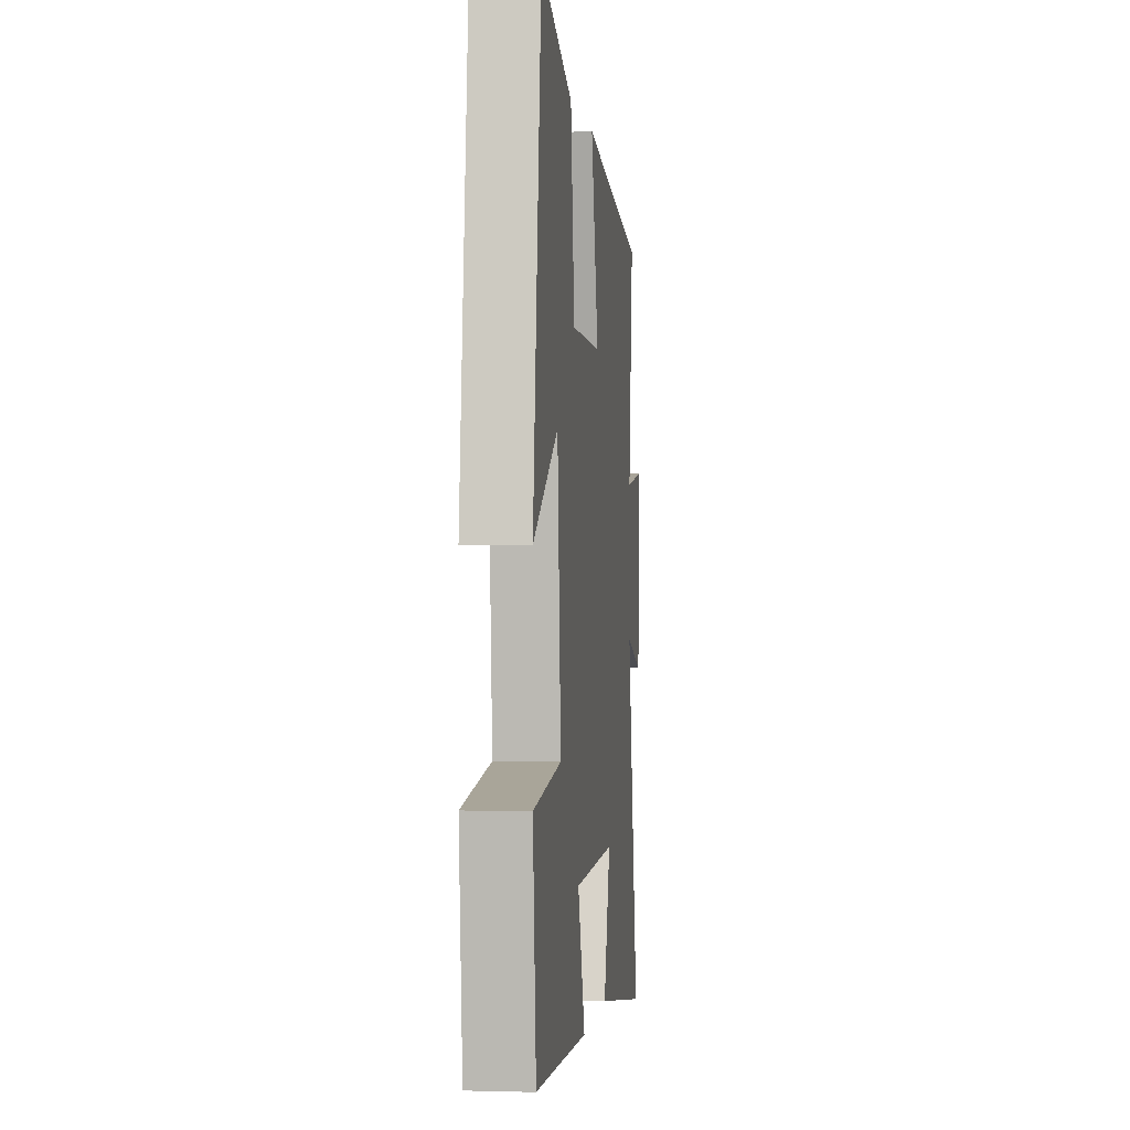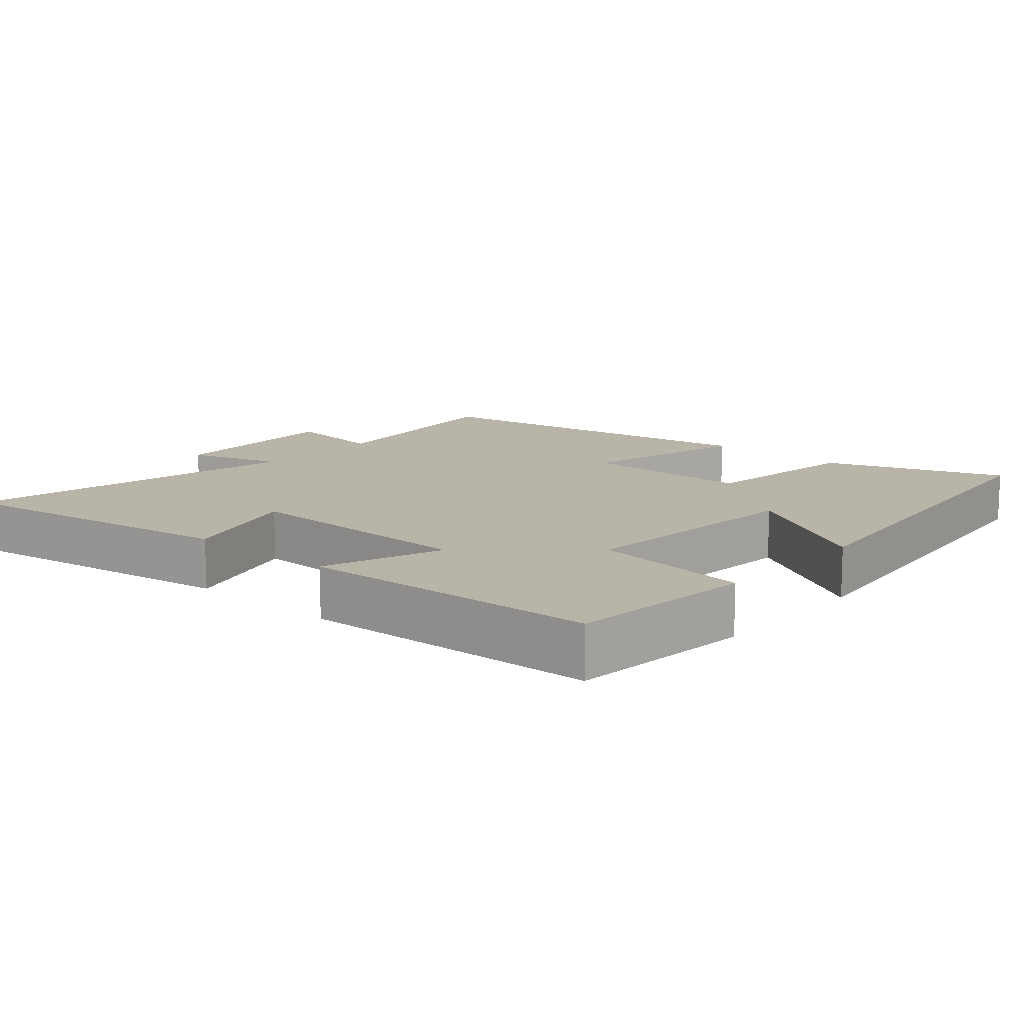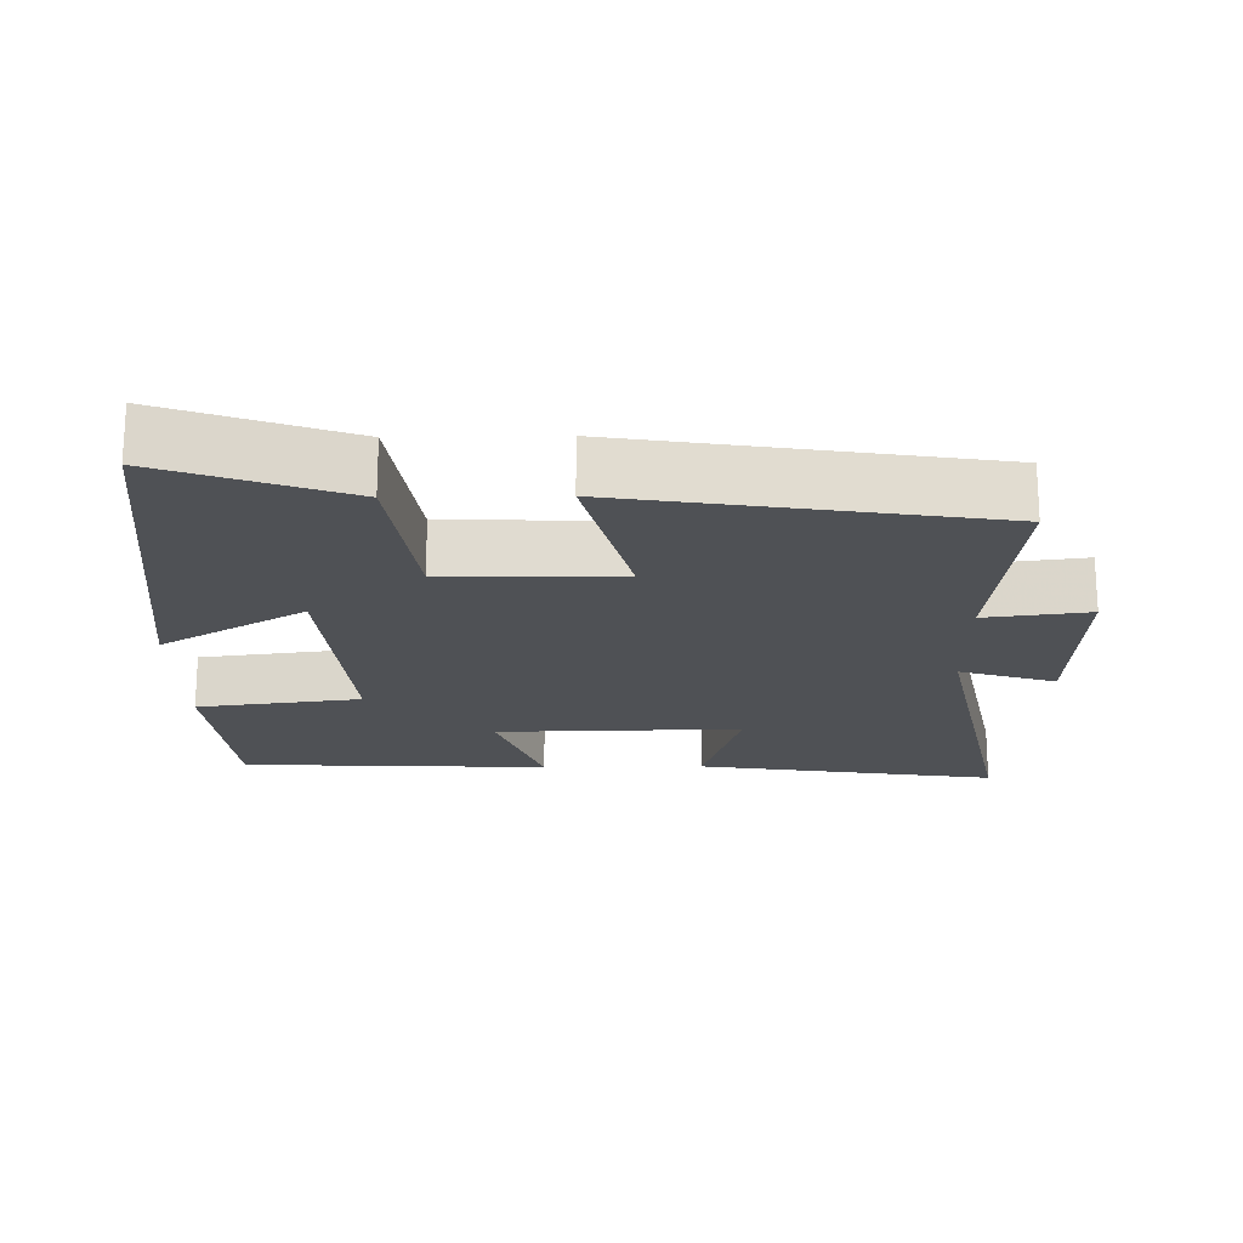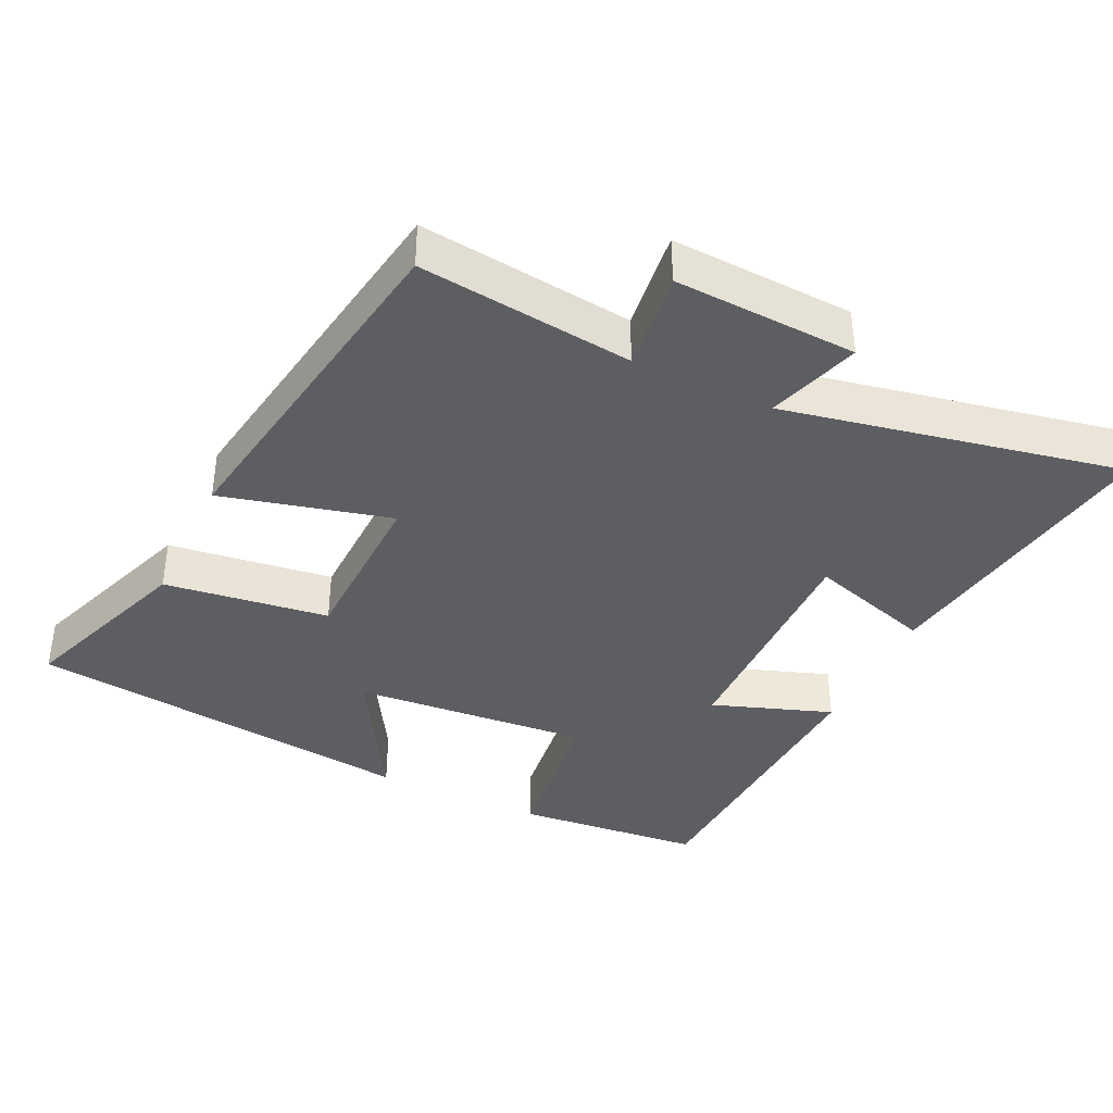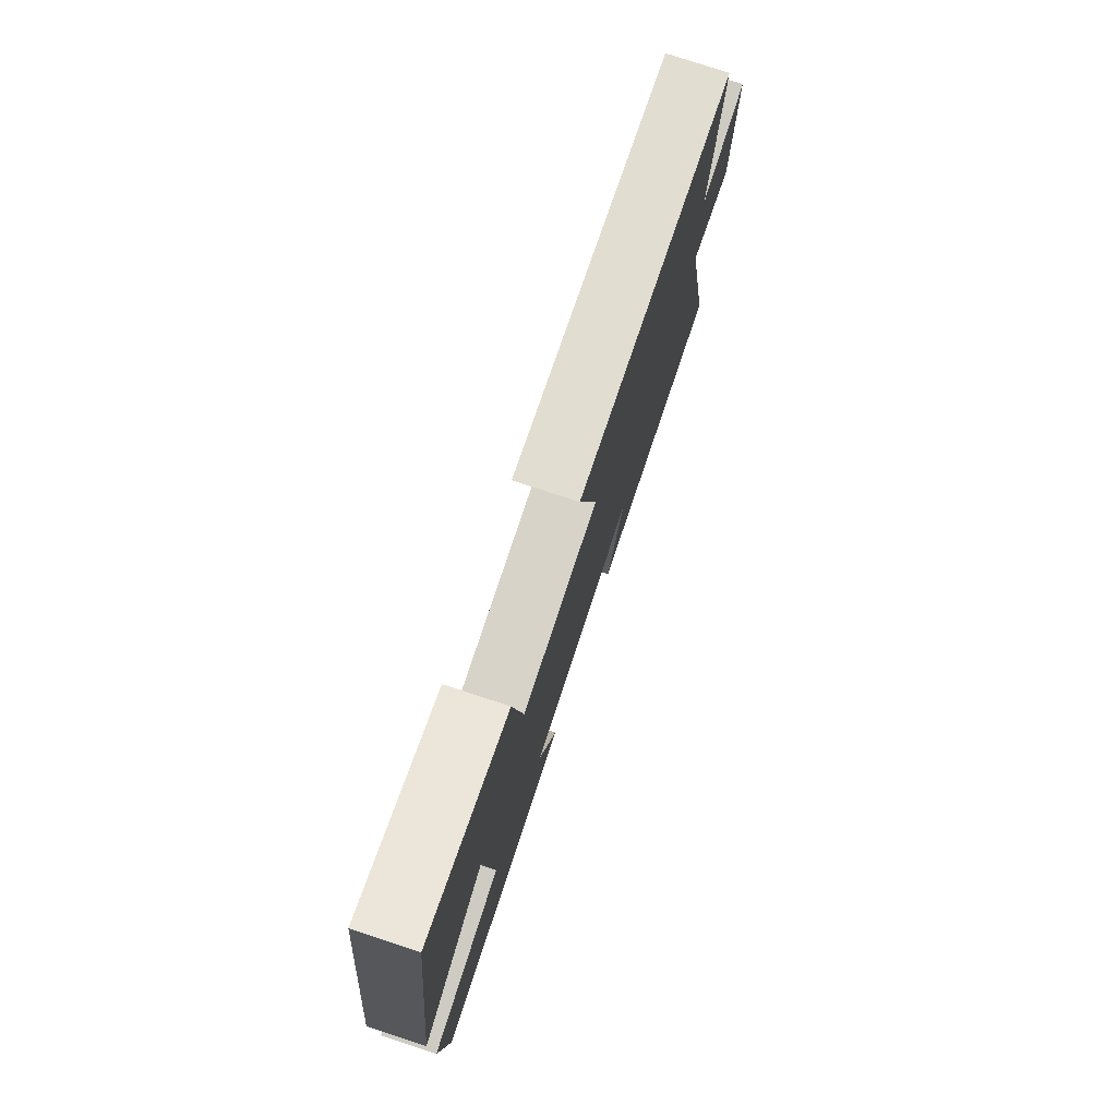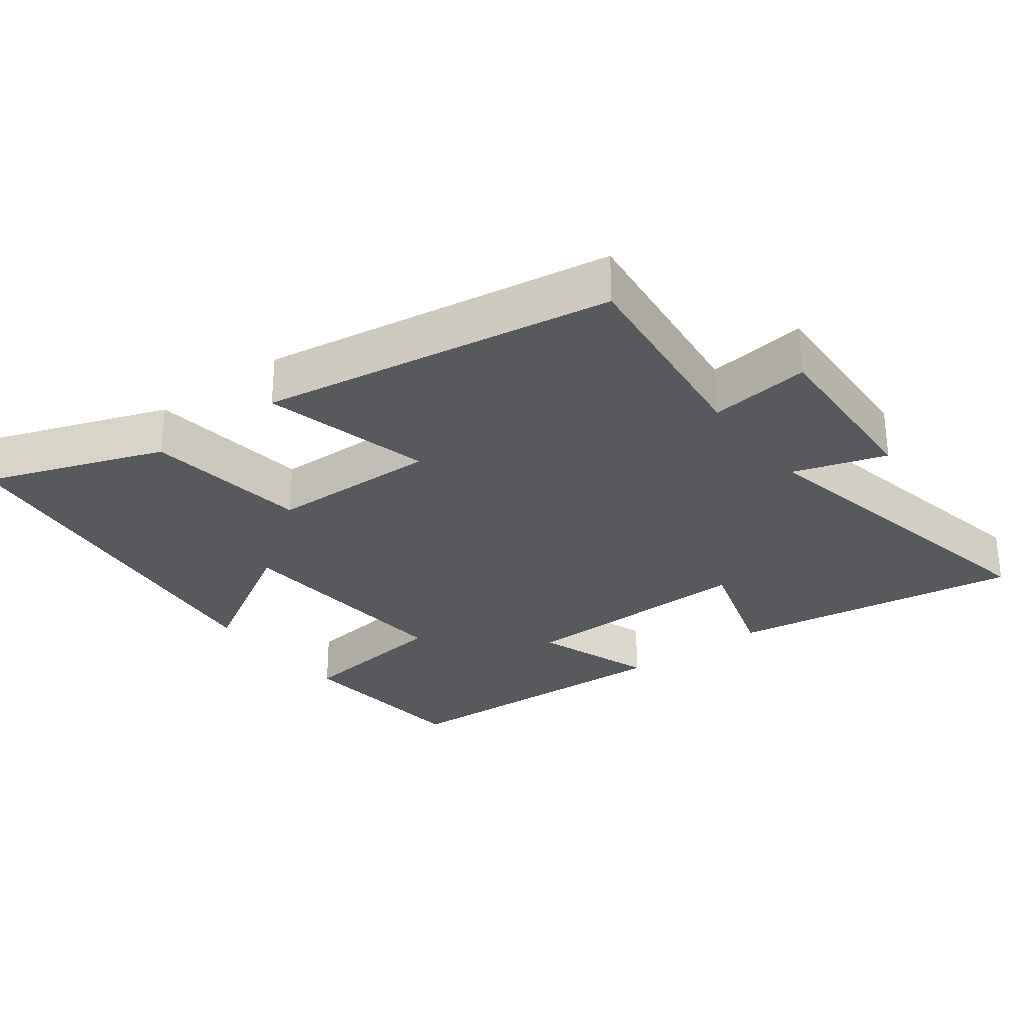
<metadata>
{"format":"obj","ext":"obj","renderer":"f3d","projection":"perspective","resolution":1024,"background":"white","views":[{"elev":0.3,"azim":-83.5,"up":"+Z"},{"elev":13.0,"azim":-138.7,"up":"+Y"},{"elev":-20.0,"azim":1.0,"up":"+Y"},{"elev":-38.7,"azim":64.5,"up":"+Y"},{"elev":77.8,"azim":-71.8,"up":"+Z"},{"elev":-29.3,"azim":37.1,"up":"+Y"}]}
</metadata>
<code>
v 0.596 0.07 -0.565
v 0.178 0.07 -0.5
v 0.232 0.07 -0.324
v -0.108 0.07 -0.33
v -0.048 0.07 -0.5
v -0.475 0.07 -0.48
v -0.5 0.07 -0.213
v -0.273 0.07 -0.184
v -0.301 0.07 0.152
v -0.5 0.07 0.035
v -0.433 0.07 0.592
v -0.18 0.07 0.5
v -0.149 0.07 0.266
v 0.093 0.07 0.26
v 0.032 0.07 0.5
v 0.535 0.07 0.419
v 0.5 0.07 0.115
v 0.644 0.07 0.133
v 0.632 0.07 -0.127
v 0.5 0.07 -0.085
v 0.596 0 -0.565
v 0.178 0 -0.5
v 0.232 0 -0.324
v -0.108 0 -0.33
v -0.048 0 -0.5
v -0.475 0 -0.48
v -0.5 0 -0.213
v -0.273 0 -0.184
v -0.301 0 0.152
v -0.5 0 0.035
v -0.433 0 0.592
v -0.18 0 0.5
v -0.149 0 0.266
v 0.093 0 0.26
v 0.032 0 0.5
v 0.535 0 0.419
v 0.5 0 0.115
v 0.644 0 0.133
v 0.632 0 -0.127
v 0.5 0 -0.085
f 17 18 19 20
f 14 15 16 17
f 13 14 17 20
f 11 12 13
f 10 11 13
f 9 10 13
f 8 9 13 20
f 6 7 8
f 5 6 8
f 4 5 8
f 3 4 8 20
f 1 2 3 20
f 40 39 38 37
f 37 36 35 34
f 40 37 34 33
f 33 32 31
f 33 31 30
f 33 30 29
f 40 33 29 28
f 28 27 26
f 28 26 25
f 28 25 24
f 40 28 24 23
f 40 23 22 21
f 1 21 22 2
f 2 22 23 3
f 3 23 24 4
f 4 24 25 5
f 5 25 26 6
f 6 26 27 7
f 7 27 28 8
f 8 28 29 9
f 9 29 30 10
f 10 30 31 11
f 11 31 32 12
f 12 32 33 13
f 13 33 34 14
f 14 34 35 15
f 15 35 36 16
f 16 36 37 17
f 17 37 38 18
f 18 38 39 19
f 19 39 40 20
f 20 40 21 1

</code>
